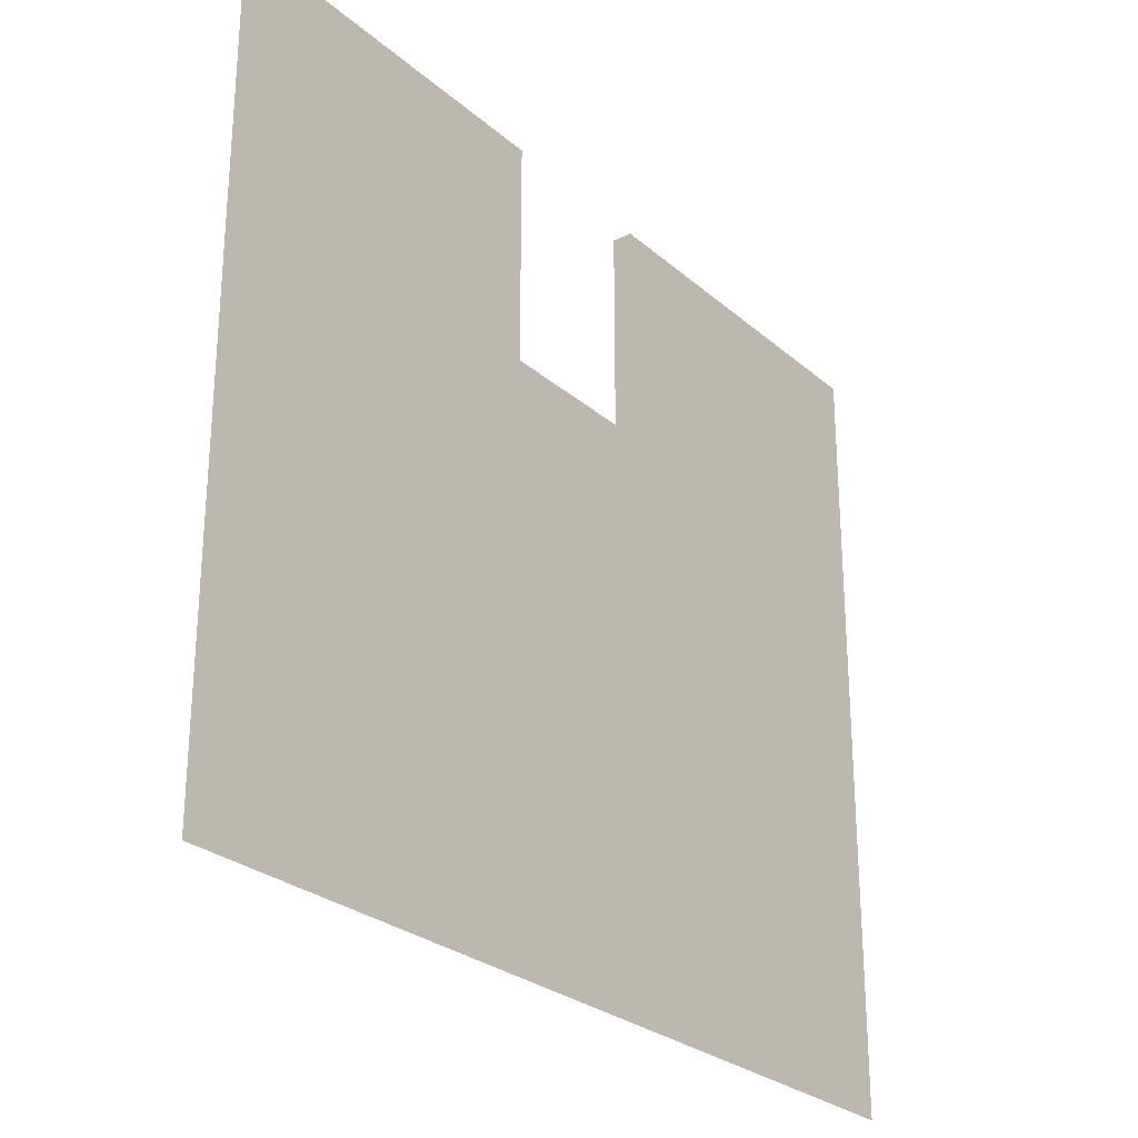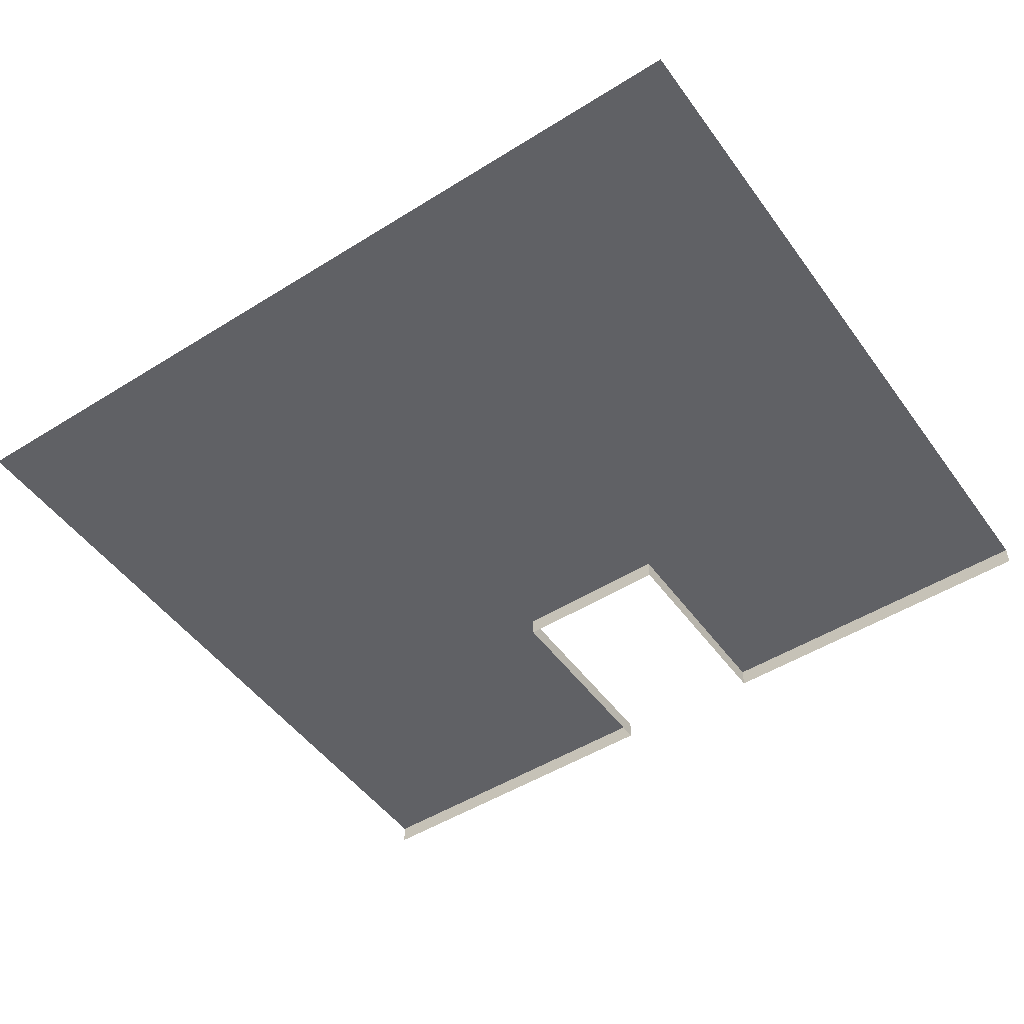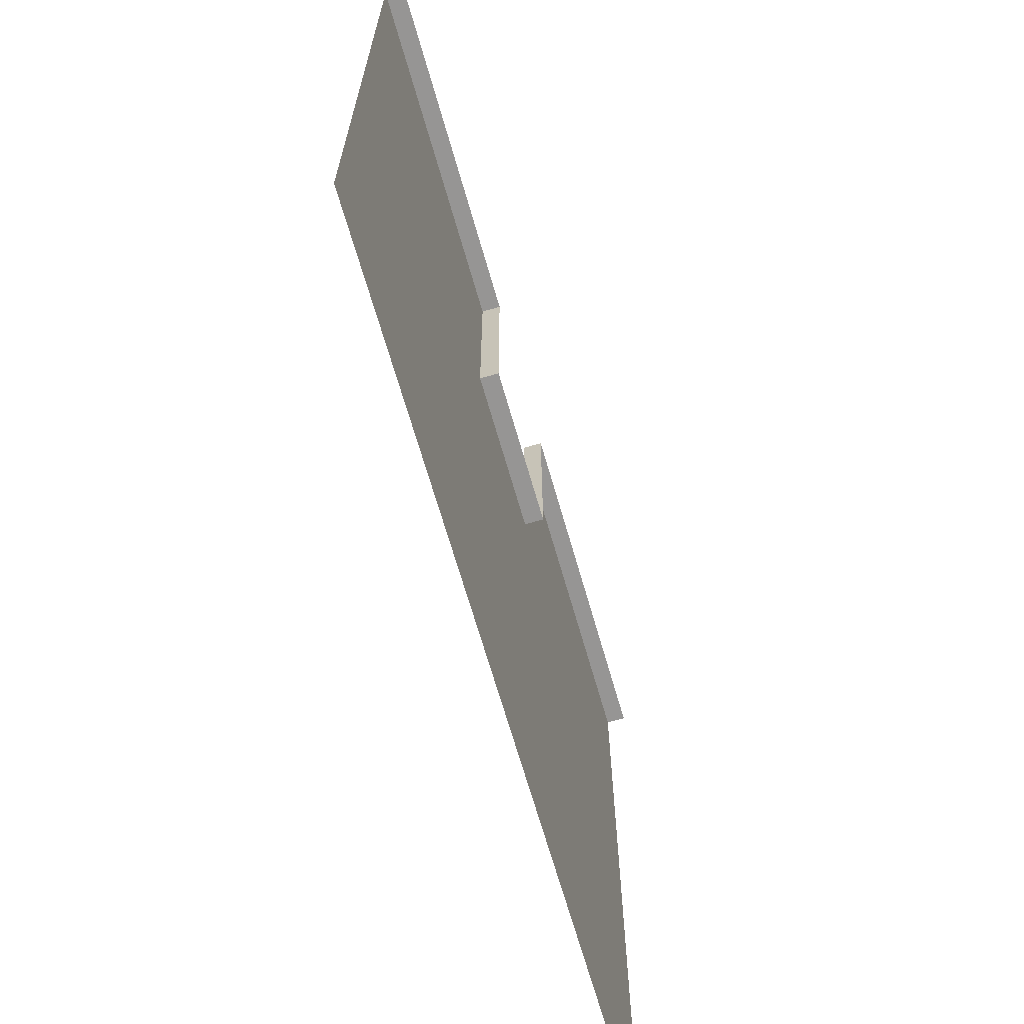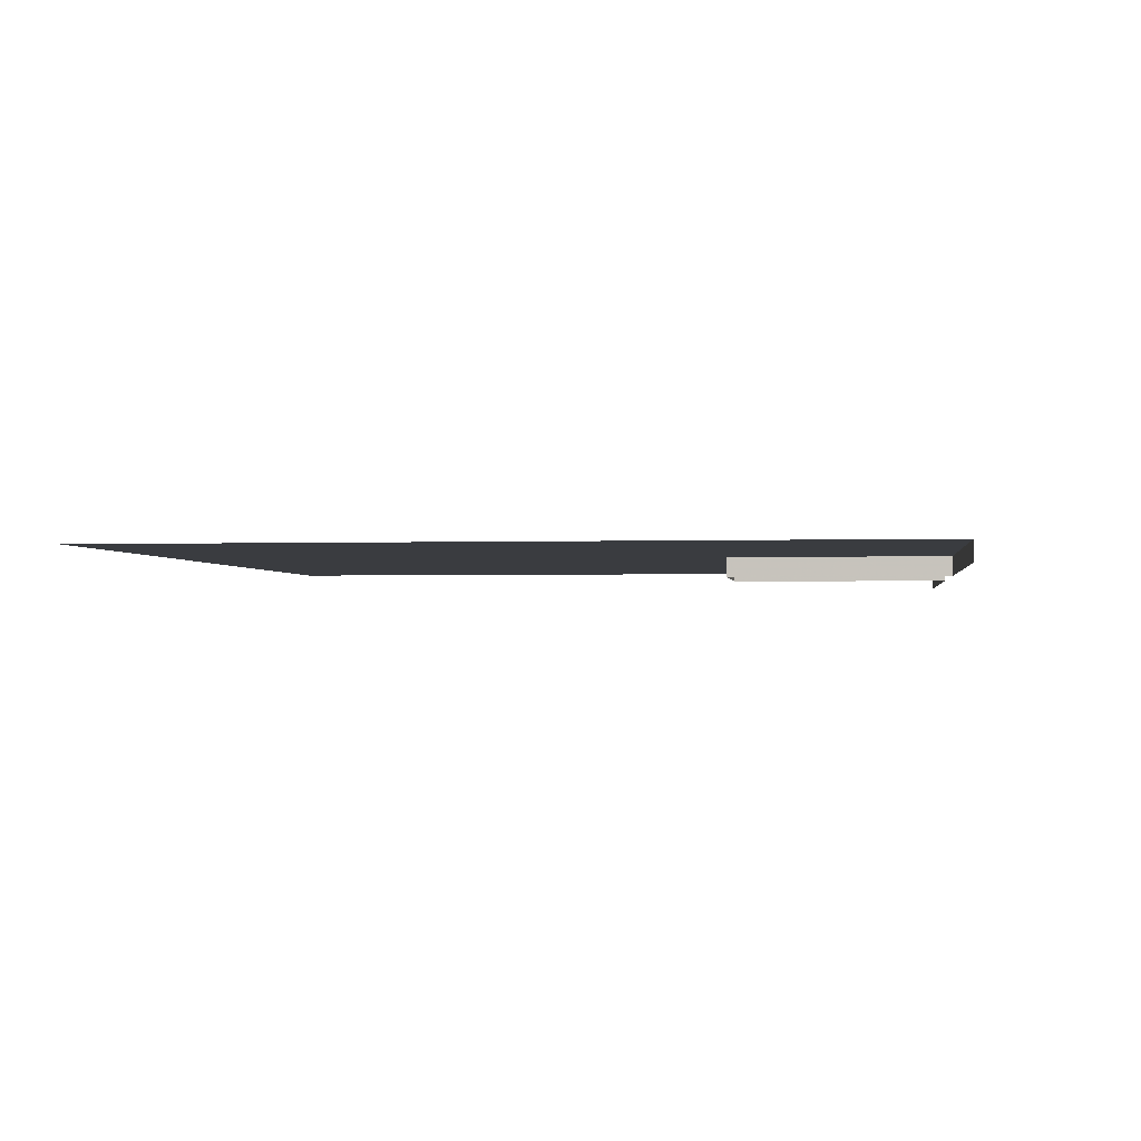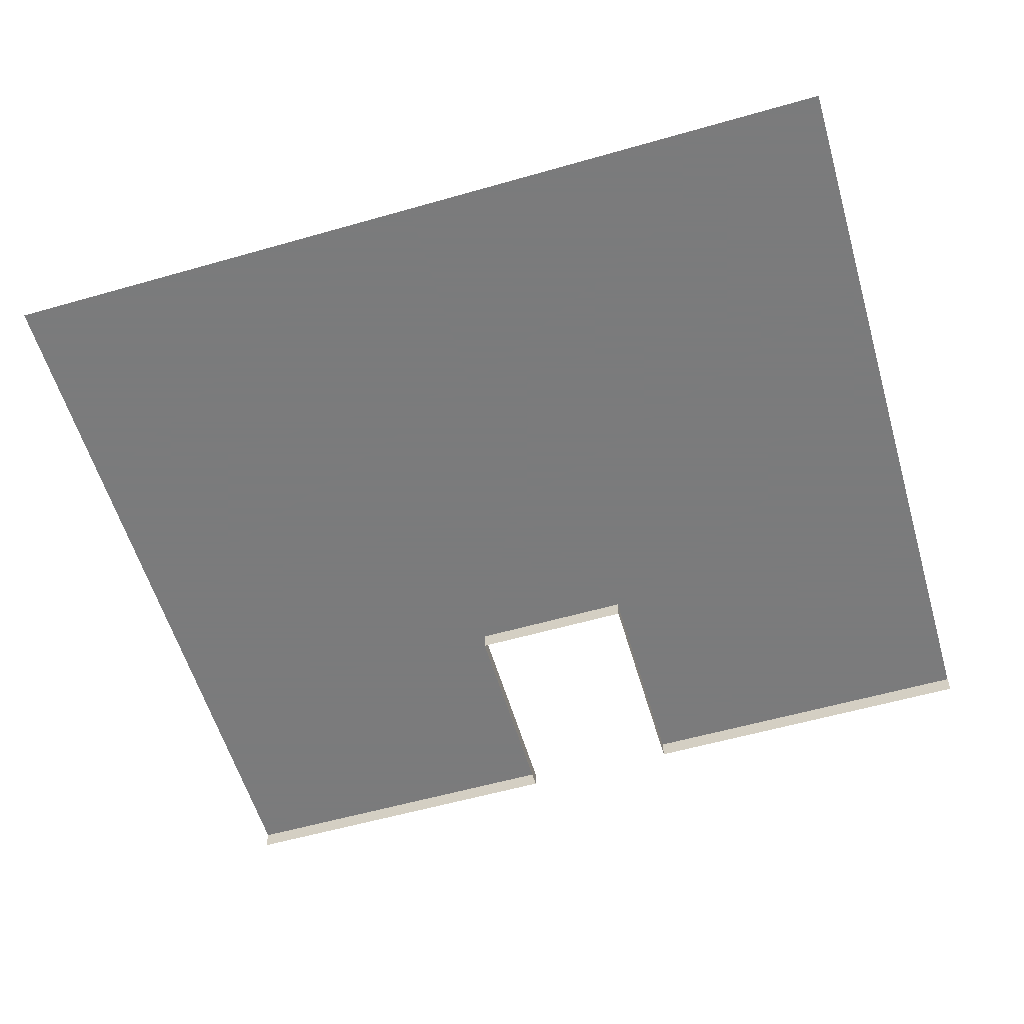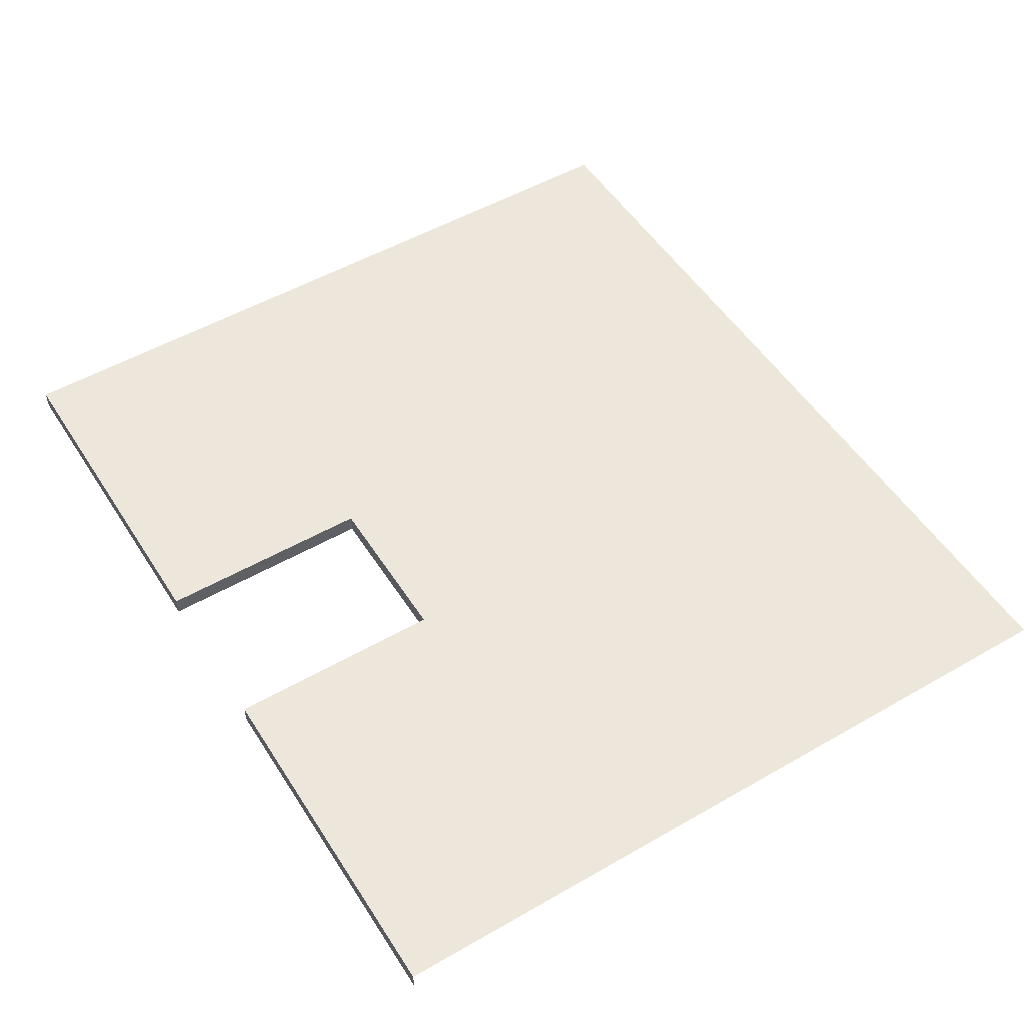
<metadata>
{"format":"obj","ext":"obj","renderer":"f3d","projection":"perspective","resolution":1024,"background":"white","views":[{"elev":-27.0,"azim":127.3,"up":"+Z"},{"elev":-49.5,"azim":-145.4,"up":"+Y"},{"elev":-67.5,"azim":-74.0,"up":"+Z"},{"elev":-1.9,"azim":-82.8,"up":"+Y"},{"elev":-58.4,"azim":-163.6,"up":"+Y"},{"elev":52.0,"azim":58.2,"up":"+Y"}]}
</metadata>
<code>
v  -1969 248.3 3346
v  -1969 110.3 3346
v  590.6 110.3 3346
v  590.6 248.3 3346
v  -5709 248.3 3346
v  -5709 110.3 3346
v  -3150 110.3 3346
v  -3150 248.3 3346
v  -2559 248.3 -590.6
v  -2559 248.3 -2165
v  -5709 248.3 -2165
v  -5709 248.3 -590.6
v  -3150 248.3 1772
v  -5709 248.3 1772
v  -2559 248.3 590.6
v  590.6 248.3 590.6
v  590.6 248.3 -590.6
v  -1969 248.3 1772
v  590.6 248.3 1772
v  590.6 248.3 -2165
v  -5709 248.3 590.6
v  -2559 248.3 1772
v  -1969 110.3 1772
v  -2559 110.3 1772
v  -3150 110.3 1772
g Main_floor
f 1 2 3
f 3 4 1
f 5 6 7
f 7 8 5
f 9 10 11
f 11 12 9
f 8 13 14
f 14 5 8
f 9 15 16
f 16 17 9
f 16 15 18
f 18 19 16
f 17 20 10
f 10 9 17
f 12 21 15
f 15 9 12
f 15 13 22
f 4 19 18
f 18 1 4
f 15 22 18
f 21 14 13
f 13 15 21
f 18 23 2
f 2 1 18
f 22 24 23
f 23 18 22
f 13 25 24
f 24 22 13
f 8 7 25
f 25 13 8

</code>
